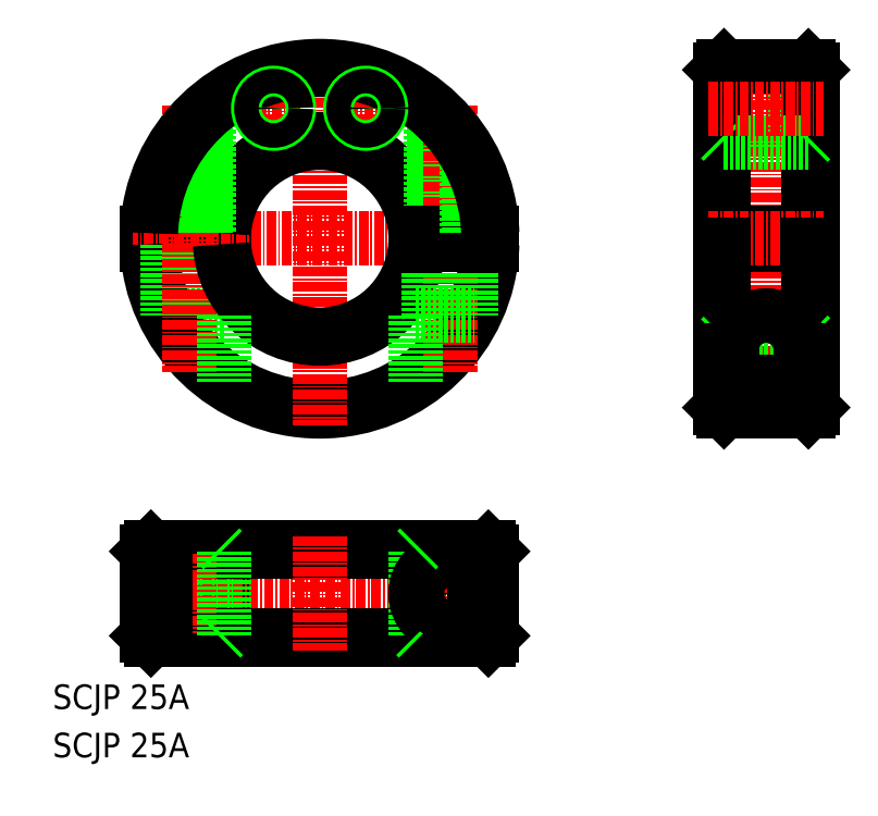
<metadata>
{"format":"dxf","ext":"dxf","renderer":"ezdxf+matplotlib","layout":"modelspace","background":"white","min_lineweight":24,"dpi":150}
</metadata>
<code>
0
SECTION
2
ENTITIES
0
TEXT
8
0
10
298.4
20
-899.4
30
0
40
3.2
1
SCJP 25A
0
TEXT
8
0
10
298.4
20
-905.7
30
0
40
3.2
1
SCJP 25A
0
LINE
8
0
10
385.4
20
-819.1
30
0
11
397.4
21
-819.1
31
0
0
LINE
8
0
10
385.4
20
-819.5
30
0
11
397.4
21
-819.5
31
0
0
LINE
8
0
10
385.4
20
-823.1
30
0
11
397.4
21
-823.1
31
0
0
LINE
8
0
10
385.4
20
-822.7
30
0
11
397.4
21
-822.7
31
0
0
LINE
8
0
10
320.7
20
-848.1
30
0
11
313
21
-848.1
31
0
0
LINE
8
0
10
320.7
20
-838.8
30
0
11
310.7
21
-838.8
31
0
0
LINE
8
0
10
320.7
20
-837.3
30
0
11
310.7
21
-837.3
31
0
0
LINE
8
CENTER
10
357.5
20
-838.1
30
0
11
308.8
21
-838.1
31
0
0
ARC
8
0
10
333.2
20
-838.1
30
0
40
22.5
50
181.9
51
358.1
0
ARC
8
0
10
333.2
20
-838.1
30
0
40
22
50
182
51
358
0
LINE
8
0
10
313.4
20
-838.8
30
0
11
313.4
21
-848.1
31
0
0
LINE
8
0
10
313.7
20
-826.9
30
0
11
313.7
21
-837.3
31
0
0
LINE
8
CENTER
10
333.2
20
-813.7
30
0
11
333.2
21
-862.4
31
0
0
LINE
8
CENTER
10
330.2
20
-821.1
30
0
11
324.1
21
-821.1
31
0
0
LINE
8
CENTER
10
342.2
20
-821.1
30
0
11
336.1
21
-821.1
31
0
0
LINE
8
0
10
318.9
20
-838.8
30
0
11
318.9
21
-848.1
31
0
0
LINE
8
CENTER
10
316.2
20
-820.7
30
0
11
316.2
21
-855.5
31
0
0
ARC
8
0
10
333.2
20
-838.1
30
0
40
12.5
50
183.4
51
356.6
0
ARC
8
0
10
333.2
20
-838.1
30
0
40
13
50
183.3
51
356.7
0
ARC
8
0
10
333.2
20
-838.1
30
0
40
13
50
3.307
51
176.7
0
ARC
8
0
10
333.2
20
-838.1
30
0
40
12.5
50
3.44
51
176.6
0
LINE
8
0
10
318.3
20
-821.2
30
0
11
318.3
21
-837.3
31
0
0
LINE
8
0
10
318.7
20
-820.9
30
0
11
318.7
21
-837.3
31
0
0
LINE
8
CENTER
10
339.2
20
-817.9
30
0
11
339.2
21
-824.3
31
0
0
LINE
8
0
10
320.7
20
-848.1
30
0
11
320.7
21
-856.8
31
0
0
LINE
8
CENTER
10
327.2
20
-817.9
30
0
11
327.2
21
-824.3
31
0
0
CIRCLE
8
0
10
316.2
20
-884.3
30
0
40
2.15
0
ARC
8
0
10
316.2
20
-884.3
30
0
40
4.5
50
225.5
51
134.5
0
CIRCLE
8
0
10
316.2
20
-884.3
30
0
40
2.75
0
CIRCLE
8
0
10
316.2
20
-884.3
30
0
40
2.5
0
LINE
8
CENTER
10
357.2
20
-884.3
30
0
11
309.2
21
-884.3
31
0
0
LINE
8
0
10
355.2
20
-878.3
30
0
11
311.2
21
-878.3
31
0
0
LINE
8
0
10
355.2
20
-890.3
30
0
11
311.2
21
-890.3
31
0
0
LINE
8
0
10
355.7
20
-878.8
30
0
11
310.7
21
-878.8
31
0
0
LINE
8
0
10
355.7
20
-889.8
30
0
11
310.7
21
-889.8
31
0
0
LINE
8
0
10
310.7
20
-878.8
30
0
11
310.7
21
-889.8
31
0
0
LINE
8
0
10
310.7
20
-878.8
30
0
11
311.2
21
-878.3
31
0
0
LINE
8
0
10
310.7
20
-889.8
30
0
11
311.2
21
-890.3
31
0
0
LINE
8
CENTER
10
333.2
20
-876.8
30
0
11
333.2
21
-891.8
31
0
0
LINE
8
CENTER
10
316.2
20
-879.2
30
0
11
316.2
21
-889.5
31
0
0
LINE
8
0
10
333.2
20
-889.8
30
0
11
333.2
21
-889.8
31
0
0
LINE
8
0
10
355.7
20
-878.8
30
0
11
355.7
21
-889.8
31
0
0
LINE
8
0
10
355.2
20
-878.3
30
0
11
355.7
21
-878.8
31
0
0
LINE
8
0
10
355.7
20
-889.8
30
0
11
355.2
21
-890.3
31
0
0
LINE
8
CENTER
10
391.4
20
-814.1
30
0
11
391.4
21
-862.1
31
0
0
LINE
8
0
10
396.9
20
-815.6
30
0
11
396.9
21
-837.3
31
0
0
LINE
8
0
10
397.4
20
-816.1
30
0
11
397.4
21
-837.3
31
0
0
LINE
8
0
10
385.4
20
-816.1
30
0
11
385.4
21
-837.3
31
0
0
LINE
8
0
10
385.9
20
-815.6
30
0
11
385.9
21
-837.3
31
0
0
LINE
8
0
10
385.9
20
-825.6
30
0
11
396.9
21
-825.6
31
0
0
LINE
8
0
10
385.4
20
-838.8
30
0
11
397.4
21
-838.8
31
0
0
LINE
8
0
10
385.4
20
-837.3
30
0
11
397.4
21
-837.3
31
0
0
LINE
8
CENTER
10
383.9
20
-838.1
30
0
11
398.9
21
-838.1
31
0
0
LINE
8
0
10
385.9
20
-850.6
30
0
11
396.9
21
-850.6
31
0
0
LINE
8
0
10
385.9
20
-815.6
30
0
11
396.9
21
-815.6
31
0
0
LINE
8
0
10
385.4
20
-816.1
30
0
11
385.9
21
-815.6
31
0
0
LINE
8
0
10
314
20
-826.3
30
0
11
314
21
-837.3
31
0
0
LINE
8
0
10
347.7
20
-820.9
30
0
11
347.7
21
-837.3
31
0
0
LINE
8
0
10
348
20
-821.2
30
0
11
348
21
-837.3
31
0
0
LINE
8
CENTER
10
350.2
20
-820.7
30
0
11
350.2
21
-855.5
31
0
0
LINE
8
0
10
347.4
20
-838.8
30
0
11
347.4
21
-848.1
31
0
0
LINE
8
0
10
352.9
20
-838.8
30
0
11
352.9
21
-848.1
31
0
0
LINE
8
0
10
345.7
20
-848.1
30
0
11
345.7
21
-856.8
31
0
0
LINE
8
0
10
345.7
20
-848.1
30
0
11
353.3
21
-848.1
31
0
0
LINE
8
0
10
345.7
20
-837.3
30
0
11
355.7
21
-837.3
31
0
0
LINE
8
0
10
345.7
20
-838.8
30
0
11
355.7
21
-838.8
31
0
0
LINE
8
0
10
352.3
20
-826.3
30
0
11
352.3
21
-837.3
31
0
0
LINE
8
0
10
352.7
20
-826.9
30
0
11
352.7
21
-837.3
31
0
0
ARC
8
0
10
333.2
20
-838.1
30
0
40
22
50
1.954
51
178
0
ARC
8
0
10
333.2
20
-838.1
30
0
40
22.5
50
1.91
51
178.1
0
LINE
8
0
10
397.4
20
-816.1
30
0
11
396.9
21
-815.6
31
0
0
LINE
8
0
10
385.9
20
-860.6
30
0
11
385.9
21
-838.8
31
0
0
LINE
8
0
10
385.4
20
-860.1
30
0
11
385.4
21
-838.8
31
0
0
LINE
8
0
10
385.4
20
-860.1
30
0
11
385.9
21
-860.6
31
0
0
LINE
8
0
10
397.4
20
-860.1
30
0
11
397.4
21
-838.8
31
0
0
LINE
8
0
10
396.9
20
-860.6
30
0
11
396.9
21
-838.8
31
0
0
LINE
8
0
10
397.4
20
-860.1
30
0
11
396.9
21
-860.6
31
0
0
LINE
8
0
10
385.9
20
-860.6
30
0
11
396.9
21
-860.6
31
0
0
LINE
8
0
10
320.7
20
-878.8
30
0
11
320.7
21
-889.8
31
0
0
LINE
8
0
10
320.2
20
-878.3
30
0
11
320.7
21
-878.8
31
0
0
LINE
8
0
10
320.7
20
-889.8
30
0
11
320.2
21
-890.3
31
0
0
LINE
8
0
10
345.7
20
-878.8
30
0
11
345.7
21
-889.8
31
0
0
ARC
8
0
10
350.2
20
-884.3
30
0
40
4.5
50
45.47
51
314.5
0
LINE
8
CENTER
10
350.2
20
-879.2
30
0
11
350.2
21
-889.5
31
0
0
LINE
8
0
10
345.7
20
-889.8
30
0
11
346.2
21
-890.3
31
0
0
CIRCLE
8
0
10
350.2
20
-884.3
30
0
40
2.5
0
CIRCLE
8
0
10
350.2
20
-884.3
30
0
40
2.15
0
CIRCLE
8
0
10
350.2
20
-884.3
30
0
40
2.75
0
LINE
8
0
10
346.2
20
-878.3
30
0
11
345.7
21
-878.8
31
0
0
LINE
8
0
10
385.4
20
-825.1
30
0
11
385.9
21
-825.6
31
0
0
LINE
8
0
10
396.9
20
-825.6
30
0
11
397.4
21
-825.1
31
0
0
LINE
8
0
10
385.9
20
-850.6
30
0
11
396.9
21
-850.6
31
0
0
LINE
8
0
10
385.4
20
-851.1
30
0
11
385.9
21
-850.6
31
0
0
LINE
8
0
10
396.9
20
-850.6
30
0
11
397.4
21
-851.1
31
0
0
LINE
8
CENTER
10
383.9
20
-821.1
30
0
11
398.9
21
-821.1
31
0
0
ARC
8
0
10
391.4
20
-852.6
30
0
40
4.5
50
0
51
180
0
LINE
8
0
10
386.9
20
-852.6
30
0
11
386.9
21
-856.8
31
0
0
LINE
8
0
10
386.9
20
-856.8
30
0
11
395.9
21
-856.8
31
0
0
LINE
8
0
10
395.9
20
-856.8
30
0
11
395.9
21
-852.6
31
0
0
LINE
8
0
10
353.3
20
-881.1
30
0
11
353.3
21
-887.5
31
0
0
LINE
8
0
10
313
20
-881.1
30
0
11
313
21
-887.5
31
0
0
CIRCLE
8
0
10
327.2
20
-821.1
30
0
40
2
0
CIRCLE
8
0
10
327.2
20
-821.1
30
0
40
1.6
0
CIRCLE
8
0
10
339.2
20
-821.1
30
0
40
2
0
CIRCLE
8
0
10
339.2
20
-821.1
30
0
40
1.6
0
ENDSEC
0
EOF

</code>
